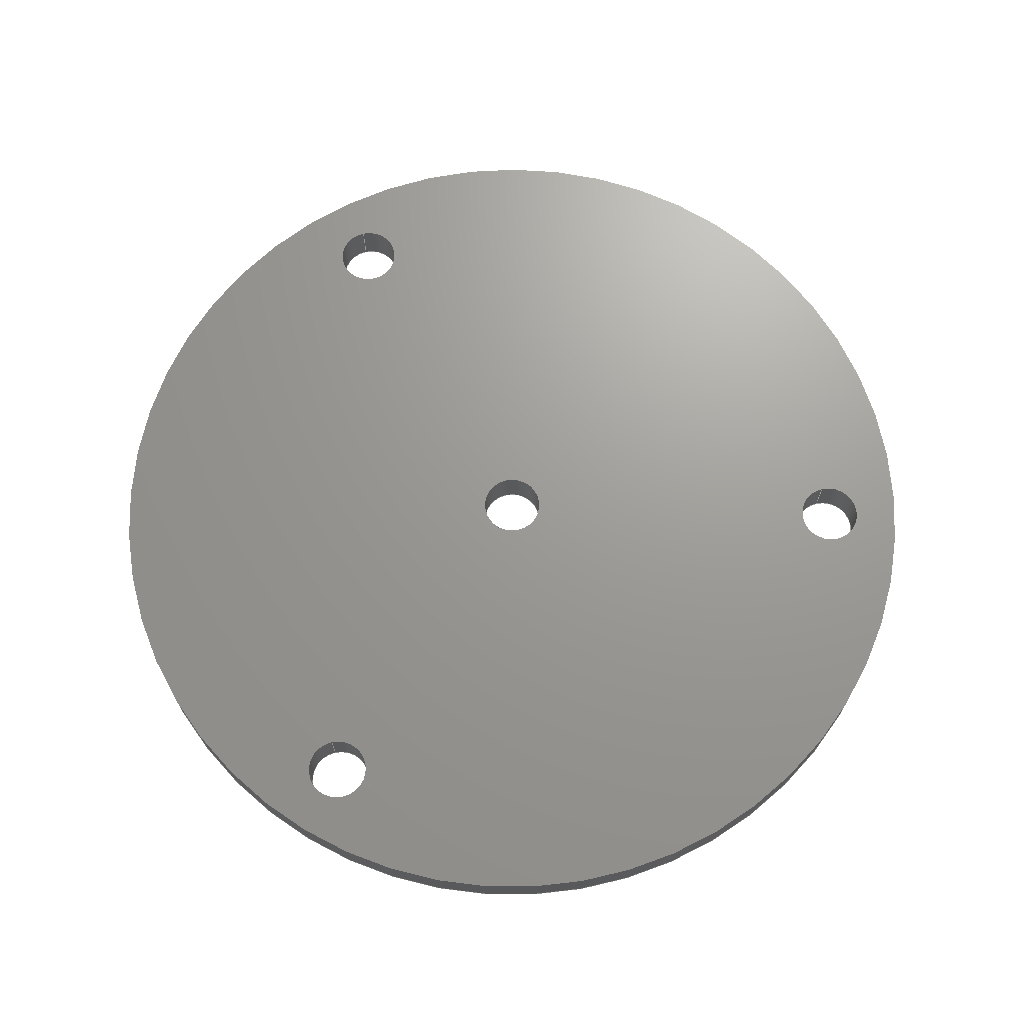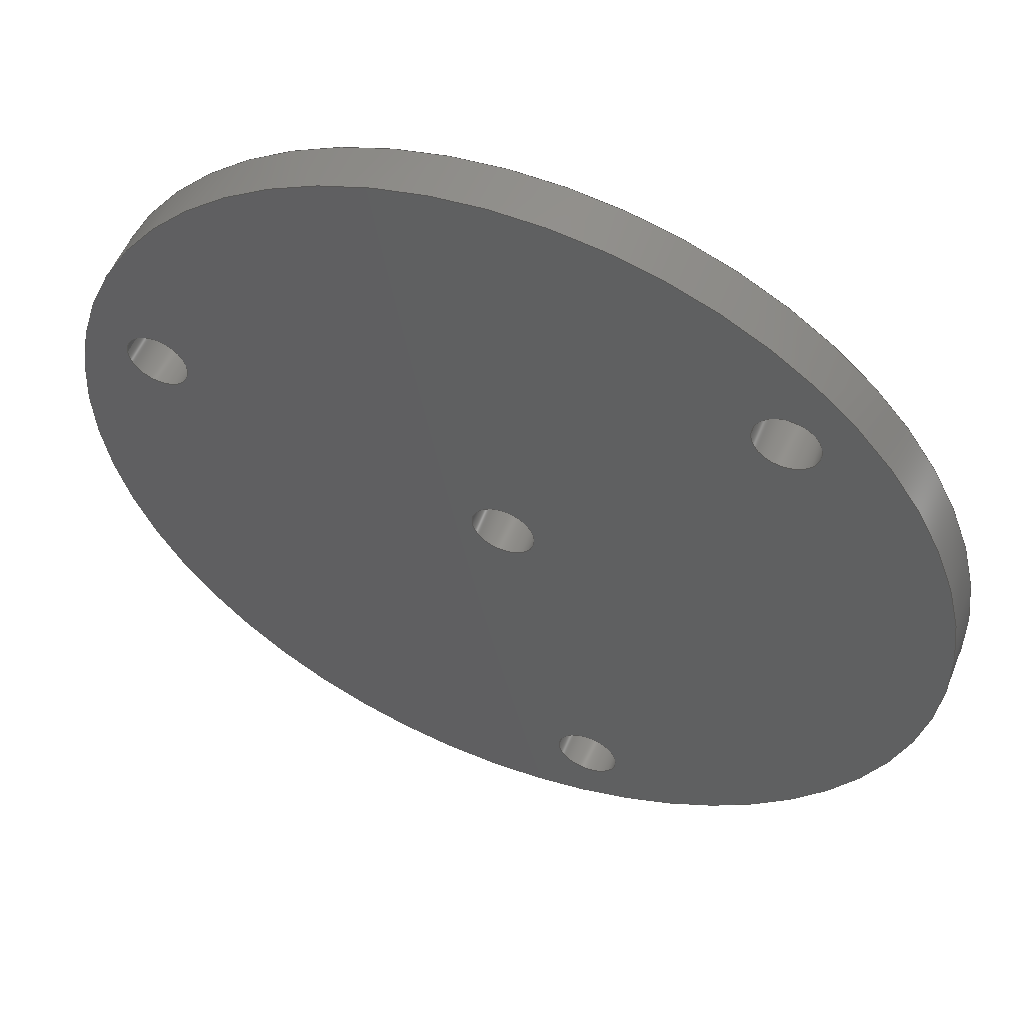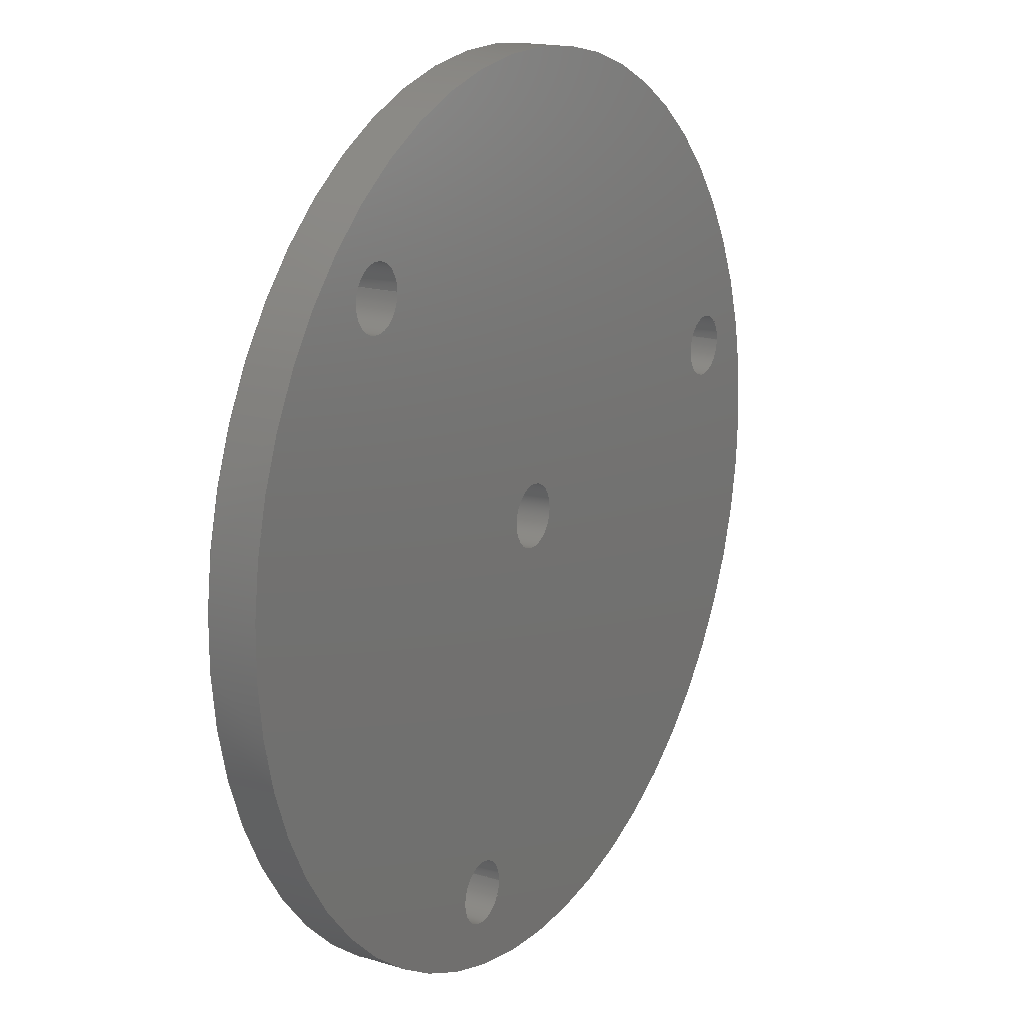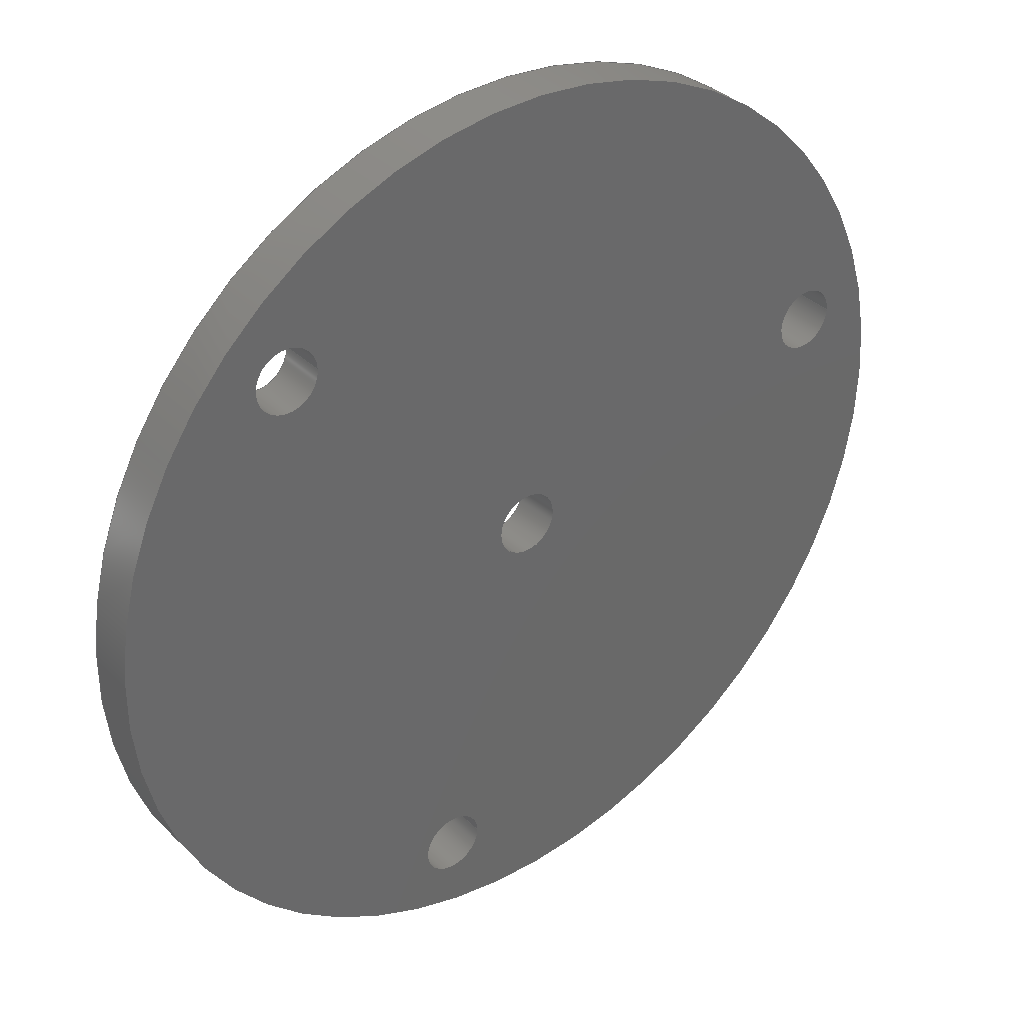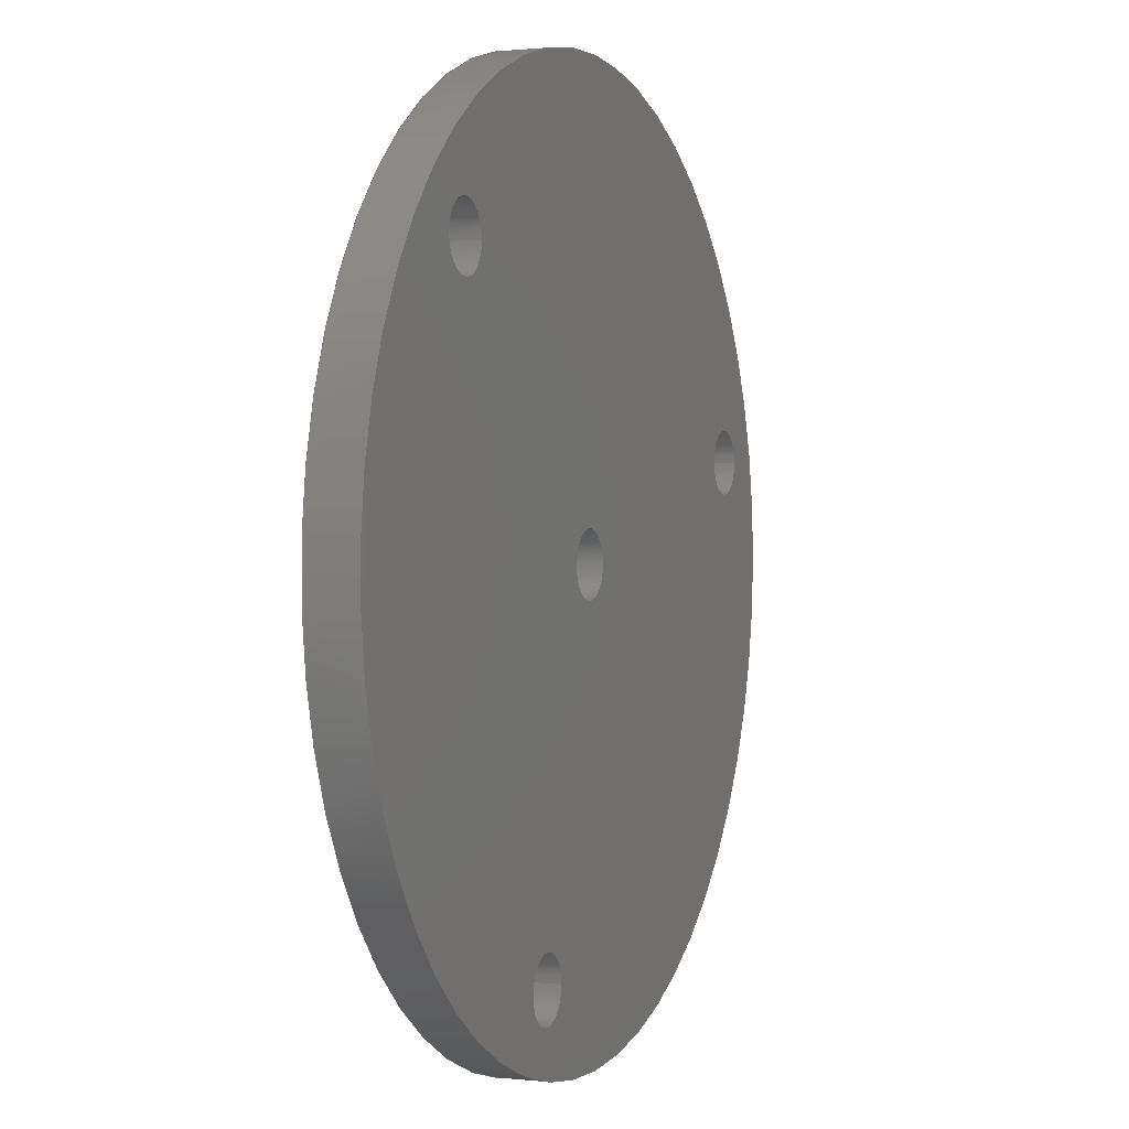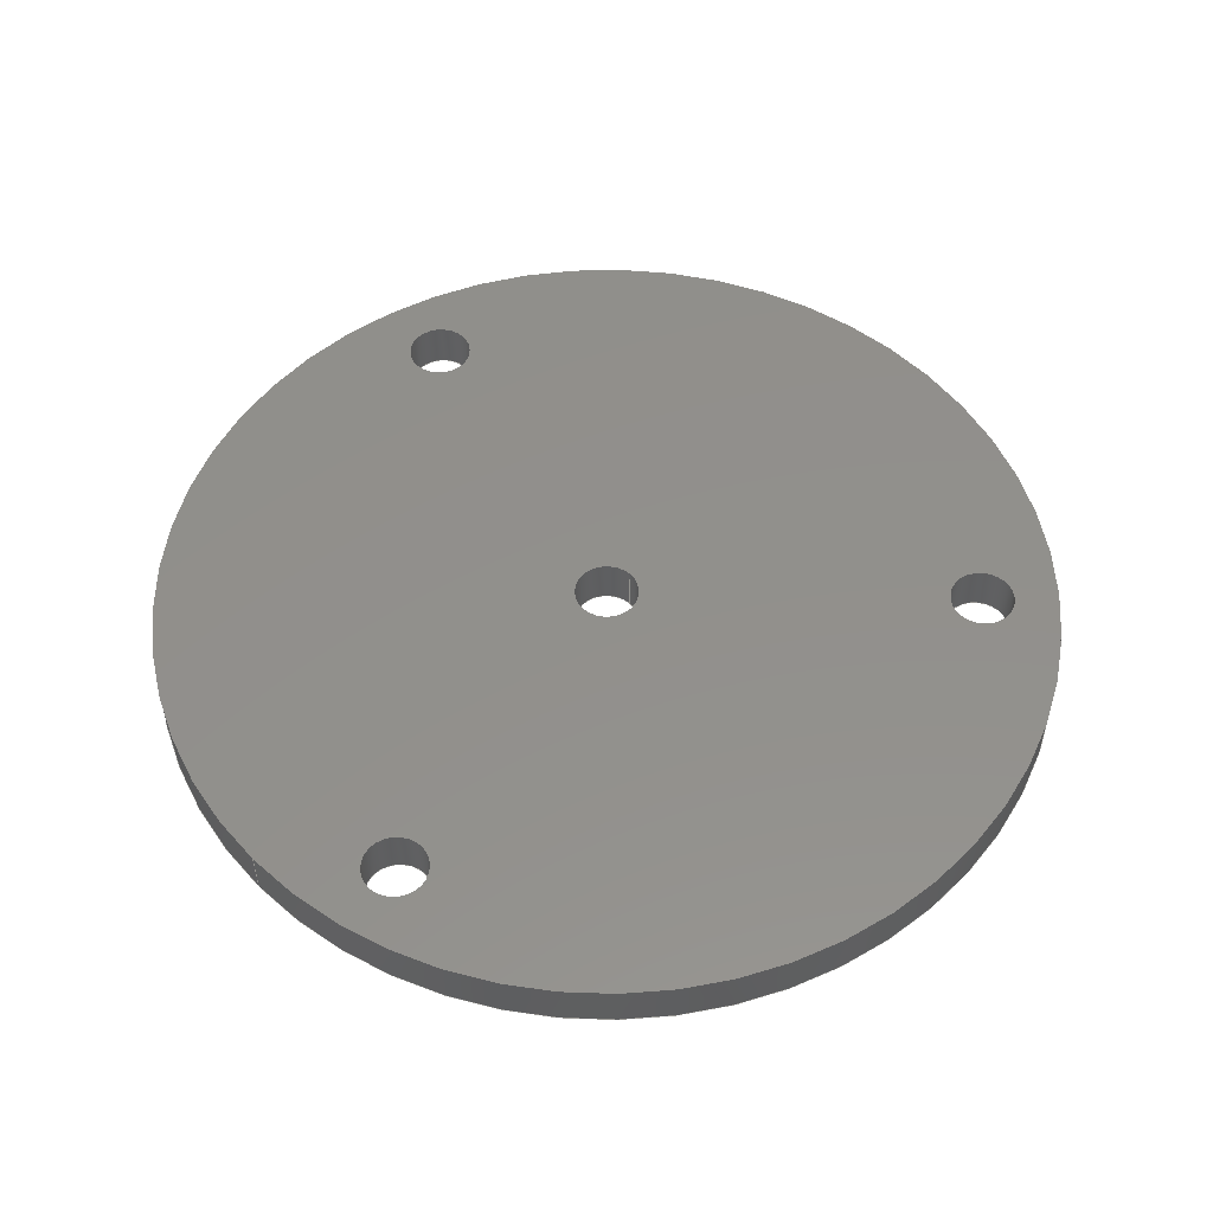
<metadata>
{"format":"step","ext":"step","renderer":"f3d","projection":"perspective","resolution":1024,"background":"white","views":[{"elev":69.3,"azim":-103.3,"up":"+Z"},{"elev":53.9,"azim":-158.3,"up":"+Y"},{"elev":17.1,"azim":-59.0,"up":"+Y"},{"elev":35.0,"azim":-38.3,"up":"+Y"},{"elev":0.9,"azim":-67.6,"up":"+Y"},{"elev":52.6,"azim":136.3,"up":"+Z"}]}
</metadata>
<code>
ISO-10303-21;
DATA;
#1=SHAPE_REPRESENTATION_RELATIONSHIP('','',#118,#2);
#2=ADVANCED_BREP_SHAPE_REPRESENTATION('',(#116),#202);
#3=PLANE('',#132);
#4=PLANE('',#134);
#5=ORIENTED_EDGE('',*,*,#25,.F.);
#6=ORIENTED_EDGE('',*,*,#26,.T.);
#7=ORIENTED_EDGE('',*,*,#27,.F.);
#8=ORIENTED_EDGE('',*,*,#28,.T.);
#9=ORIENTED_EDGE('',*,*,#29,.F.);
#10=ORIENTED_EDGE('',*,*,#30,.T.);
#11=ORIENTED_EDGE('',*,*,#31,.T.);
#12=ORIENTED_EDGE('',*,*,#32,.F.);
#13=ORIENTED_EDGE('',*,*,#33,.F.);
#14=ORIENTED_EDGE('',*,*,#29,.T.);
#15=ORIENTED_EDGE('',*,*,#27,.T.);
#16=ORIENTED_EDGE('',*,*,#25,.T.);
#17=ORIENTED_EDGE('',*,*,#31,.F.);
#18=ORIENTED_EDGE('',*,*,#34,.T.);
#19=ORIENTED_EDGE('',*,*,#30,.F.);
#20=ORIENTED_EDGE('',*,*,#28,.F.);
#21=ORIENTED_EDGE('',*,*,#26,.F.);
#22=ORIENTED_EDGE('',*,*,#32,.T.);
#23=ORIENTED_EDGE('',*,*,#33,.T.);
#24=ORIENTED_EDGE('',*,*,#34,.F.);
#25=EDGE_CURVE('',#35,#35,#45,.T.);
#26=EDGE_CURVE('',#36,#36,#46,.T.);
#27=EDGE_CURVE('',#37,#37,#47,.T.);
#28=EDGE_CURVE('',#38,#38,#48,.T.);
#29=EDGE_CURVE('',#39,#39,#49,.T.);
#30=EDGE_CURVE('',#40,#40,#50,.T.);
#31=EDGE_CURVE('',#41,#41,#51,.T.);
#32=EDGE_CURVE('',#42,#42,#52,.T.);
#33=EDGE_CURVE('',#43,#43,#53,.T.);
#34=EDGE_CURVE('',#44,#44,#54,.T.);
#35=VERTEX_POINT('',#176);
#36=VERTEX_POINT('',#178);
#37=VERTEX_POINT('',#181);
#38=VERTEX_POINT('',#183);
#39=VERTEX_POINT('',#186);
#40=VERTEX_POINT('',#188);
#41=VERTEX_POINT('',#191);
#42=VERTEX_POINT('',#193);
#43=VERTEX_POINT('',#196);
#44=VERTEX_POINT('',#199);
#45=CIRCLE('',#121,0.002);
#46=CIRCLE('',#122,0.002);
#47=CIRCLE('',#124,0.002);
#48=CIRCLE('',#125,0.002);
#49=CIRCLE('',#127,0.002);
#50=CIRCLE('',#128,0.002);
#51=CIRCLE('',#130,0.02765);
#52=CIRCLE('',#131,0.02765);
#53=CIRCLE('',#133,0.002);
#54=CIRCLE('',#135,0.002);
#55=EDGE_LOOP('',(#5));
#56=EDGE_LOOP('',(#6));
#57=EDGE_LOOP('',(#7));
#58=EDGE_LOOP('',(#8));
#59=EDGE_LOOP('',(#9));
#60=EDGE_LOOP('',(#10));
#61=EDGE_LOOP('',(#11));
#62=EDGE_LOOP('',(#12));
#63=EDGE_LOOP('',(#13));
#64=EDGE_LOOP('',(#14));
#65=EDGE_LOOP('',(#15));
#66=EDGE_LOOP('',(#16));
#67=EDGE_LOOP('',(#17));
#68=EDGE_LOOP('',(#18));
#69=EDGE_LOOP('',(#19));
#70=EDGE_LOOP('',(#20));
#71=EDGE_LOOP('',(#21));
#72=EDGE_LOOP('',(#22));
#73=EDGE_LOOP('',(#23));
#74=EDGE_LOOP('',(#24));
#75=FACE_BOUND('',#55,.T.);
#76=FACE_BOUND('',#56,.T.);
#77=FACE_BOUND('',#57,.T.);
#78=FACE_BOUND('',#58,.T.);
#79=FACE_BOUND('',#59,.T.);
#80=FACE_BOUND('',#60,.T.);
#81=FACE_BOUND('',#61,.T.);
#82=FACE_BOUND('',#62,.T.);
#83=FACE_BOUND('',#63,.T.);
#84=FACE_BOUND('',#64,.T.);
#85=FACE_BOUND('',#65,.T.);
#86=FACE_BOUND('',#66,.T.);
#87=FACE_BOUND('',#67,.T.);
#88=FACE_BOUND('',#68,.T.);
#89=FACE_BOUND('',#69,.T.);
#90=FACE_BOUND('',#70,.T.);
#91=FACE_BOUND('',#71,.T.);
#92=FACE_BOUND('',#72,.T.);
#93=FACE_BOUND('',#73,.T.);
#94=FACE_BOUND('',#74,.T.);
#95=CYLINDRICAL_SURFACE('',#120,0.002);
#96=CYLINDRICAL_SURFACE('',#123,0.002);
#97=CYLINDRICAL_SURFACE('',#126,0.002);
#98=CYLINDRICAL_SURFACE('',#129,0.02765);
#99=CYLINDRICAL_SURFACE('',#136,0.002);
#100=ADVANCED_FACE('',(#75,#76),#95,.F.);
#101=ADVANCED_FACE('',(#77,#78),#96,.F.);
#102=ADVANCED_FACE('',(#79,#80),#97,.F.);
#103=ADVANCED_FACE('',(#81,#82),#98,.T.);
#104=ADVANCED_FACE('',(#83,#84,#85,#86,#87),#3,.T.);
#105=ADVANCED_FACE('',(#88,#89,#90,#91,#92),#4,.F.);
#106=ADVANCED_FACE('',(#93,#94),#99,.F.);
#107=CLOSED_SHELL('',(#100,#101,#102,#103,#104,#105,#106));
#108=STYLED_ITEM('',(#109),#116);
#109=PRESENTATION_STYLE_ASSIGNMENT((#110));
#110=SURFACE_STYLE_USAGE(.BOTH.,#111);
#111=SURFACE_SIDE_STYLE('',(#112));
#112=SURFACE_STYLE_FILL_AREA(#113);
#113=FILL_AREA_STYLE('',(#114));
#114=FILL_AREA_STYLE_COLOUR('',#115);
#115=COLOUR_RGB('',0.7686,0.8863,0.9529);
#116=MANIFOLD_SOLID_BREP('Part 6',#107);
#117=SHAPE_DEFINITION_REPRESENTATION(#207,#118);
#118=SHAPE_REPRESENTATION('Part 6',(#119),#202);
#119=AXIS2_PLACEMENT_3D('',#173,#137,#138);
#120=AXIS2_PLACEMENT_3D('',#174,#139,#140);
#121=AXIS2_PLACEMENT_3D('',#175,#141,#142);
#122=AXIS2_PLACEMENT_3D('',#177,#143,#144);
#123=AXIS2_PLACEMENT_3D('',#179,#145,#146);
#124=AXIS2_PLACEMENT_3D('',#180,#147,#148);
#125=AXIS2_PLACEMENT_3D('',#182,#149,#150);
#126=AXIS2_PLACEMENT_3D('',#184,#151,#152);
#127=AXIS2_PLACEMENT_3D('',#185,#153,#154);
#128=AXIS2_PLACEMENT_3D('',#187,#155,#156);
#129=AXIS2_PLACEMENT_3D('',#189,#157,#158);
#130=AXIS2_PLACEMENT_3D('',#190,#159,#160);
#131=AXIS2_PLACEMENT_3D('',#192,#161,#162);
#132=AXIS2_PLACEMENT_3D('',#194,#163,#164);
#133=AXIS2_PLACEMENT_3D('',#195,#165,#166);
#134=AXIS2_PLACEMENT_3D('',#197,#167,#168);
#135=AXIS2_PLACEMENT_3D('',#198,#169,#170);
#136=AXIS2_PLACEMENT_3D('',#200,#171,#172);
#137=DIRECTION('',(0,0,1));
#138=DIRECTION('',(1,0,0));
#139=DIRECTION('',(0,0,1));
#140=DIRECTION('',(1,0,0));
#141=DIRECTION('',(0,0,1));
#142=DIRECTION('',(1,0,0));
#143=DIRECTION('',(0,0,1));
#144=DIRECTION('',(1,0,0));
#145=DIRECTION('',(0,0,1));
#146=DIRECTION('',(1,0,0));
#147=DIRECTION('',(0,0,1));
#148=DIRECTION('',(1,0,0));
#149=DIRECTION('',(0,0,1));
#150=DIRECTION('',(1,0,0));
#151=DIRECTION('',(0,0,1));
#152=DIRECTION('',(1,0,0));
#153=DIRECTION('',(0,0,1));
#154=DIRECTION('',(1,0,0));
#155=DIRECTION('',(0,0,1));
#156=DIRECTION('',(1,0,0));
#157=DIRECTION('',(0,0,1));
#158=DIRECTION('',(1,0,0));
#159=DIRECTION('',(0,0,1));
#160=DIRECTION('',(1,0,0));
#161=DIRECTION('',(0,0,1));
#162=DIRECTION('',(1,0,0));
#163=DIRECTION('',(0,0,-1));
#164=DIRECTION('',(1,0,0));
#165=DIRECTION('',(0,0,-1));
#166=DIRECTION('',(-1,0,0));
#167=DIRECTION('',(0,0,-1));
#168=DIRECTION('',(1,0,0));
#169=DIRECTION('',(0,0,-1));
#170=DIRECTION('',(-1,0,0));
#171=DIRECTION('',(0,0,-1));
#172=DIRECTION('',(-1,0,0));
#173=CARTESIAN_POINT('',(0,0,0));
#174=CARTESIAN_POINT('',(-0.01625,0.01625,-0.003));
#175=CARTESIAN_POINT('',(-0.01625,0.01625,-0.003));
#176=CARTESIAN_POINT('',(-0.01425,0.01625,-0.003));
#177=CARTESIAN_POINT('',(-0.01625,0.01625,0));
#178=CARTESIAN_POINT('',(-0.01425,0.01625,0));
#179=CARTESIAN_POINT('',(0.02219,0.005947,-0.003));
#180=CARTESIAN_POINT('',(0.02219,0.005947,-0.003));
#181=CARTESIAN_POINT('',(0.02419,0.005947,-0.003));
#182=CARTESIAN_POINT('',(0.02219,0.005947,0));
#183=CARTESIAN_POINT('',(0.02419,0.005947,0));
#184=CARTESIAN_POINT('',(-0.005947,-0.02219,-0.003));
#185=CARTESIAN_POINT('',(-0.005947,-0.02219,-0.003));
#186=CARTESIAN_POINT('',(-0.003947,-0.02219,-0.003));
#187=CARTESIAN_POINT('',(-0.005947,-0.02219,0));
#188=CARTESIAN_POINT('',(-0.003947,-0.02219,0));
#189=CARTESIAN_POINT('',(0,1.693e-18,-0.003));
#190=CARTESIAN_POINT('',(0,1.693e-18,-0.003));
#191=CARTESIAN_POINT('',(0.02765,1.693e-18,-0.003));
#192=CARTESIAN_POINT('',(0,1.693e-18,0));
#193=CARTESIAN_POINT('',(0.02765,1.693e-18,0));
#194=CARTESIAN_POINT('',(0,0,-0.003));
#195=CARTESIAN_POINT('',(0,-1.225e-19,-0.003));
#196=CARTESIAN_POINT('',(-0.002,-1.225e-19,-0.003));
#197=CARTESIAN_POINT('',(0,0,0));
#198=CARTESIAN_POINT('',(0,-1.225e-19,0));
#199=CARTESIAN_POINT('',(-0.002,-1.225e-19,0));
#200=CARTESIAN_POINT('',(0,-1.225e-19,0.2058));
#201=MECHANICAL_DESIGN_GEOMETRIC_PRESENTATION_REPRESENTATION('',(#108),
#202);
#202=(
GEOMETRIC_REPRESENTATION_CONTEXT(3)
GLOBAL_UNCERTAINTY_ASSIGNED_CONTEXT((#203))
GLOBAL_UNIT_ASSIGNED_CONTEXT((#206,#205,#204))
REPRESENTATION_CONTEXT('Part 6','TOP_LEVEL_ASSEMBLY_PART')
);
#203=UNCERTAINTY_MEASURE_WITH_UNIT(LENGTH_MEASURE(5e-06),#206,
'DISTANCE_ACCURACY_VALUE','Maximum Tolerance applied to model');
#204=(
NAMED_UNIT(*)
SI_UNIT($,.STERADIAN.)
SOLID_ANGLE_UNIT()
);
#205=(
NAMED_UNIT(*)
PLANE_ANGLE_UNIT()
SI_UNIT($,.RADIAN.)
);
#206=(
LENGTH_UNIT()
NAMED_UNIT(*)
SI_UNIT($,.METRE.)
);
#207=PRODUCT_DEFINITION_SHAPE('','',#208);
#208=PRODUCT_DEFINITION('','',#210,#209);
#209=PRODUCT_DEFINITION_CONTEXT('',#216,'design');
#210=PRODUCT_DEFINITION_FORMATION_WITH_SPECIFIED_SOURCE('','',#212,
 .NOT_KNOWN.);
#211=PRODUCT_RELATED_PRODUCT_CATEGORY('','',(#212));
#212=PRODUCT('Part 6','Part 6','Part 6',(#214));
#213=PRODUCT_CATEGORY('','');
#214=PRODUCT_CONTEXT('',#216,'mechanical');
#215=APPLICATION_PROTOCOL_DEFINITION('international standard',
'ap242_managed_model_based_3d_engineering',2011,#216);
#216=APPLICATION_CONTEXT('managed model based 3d engineering');
ENDSEC;
END-ISO-10303-21;

</code>
